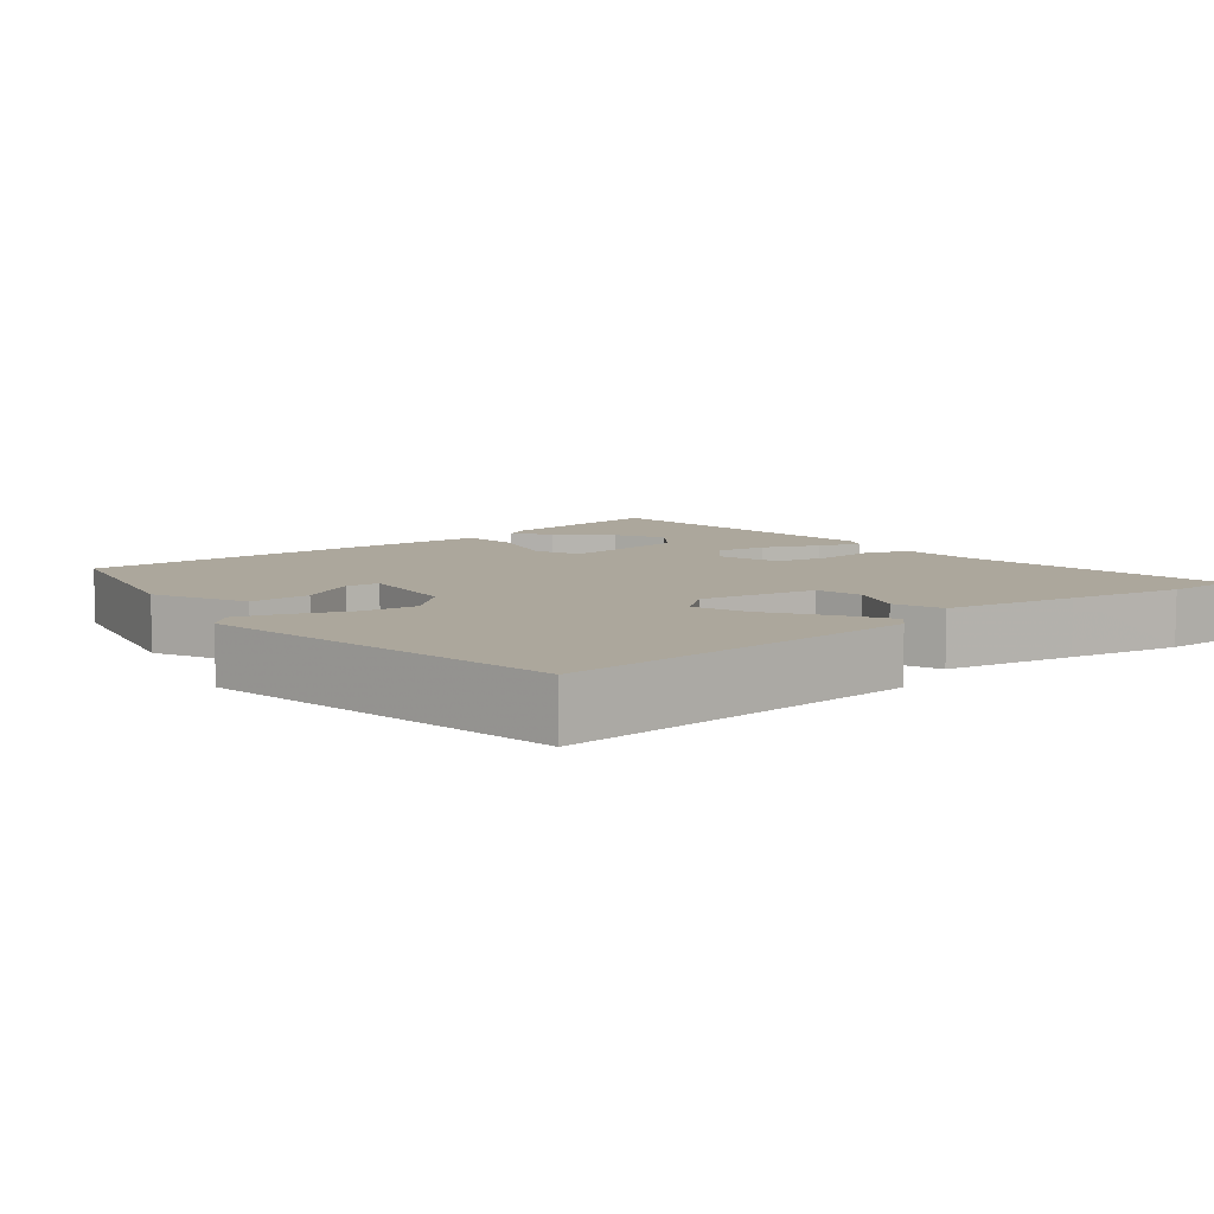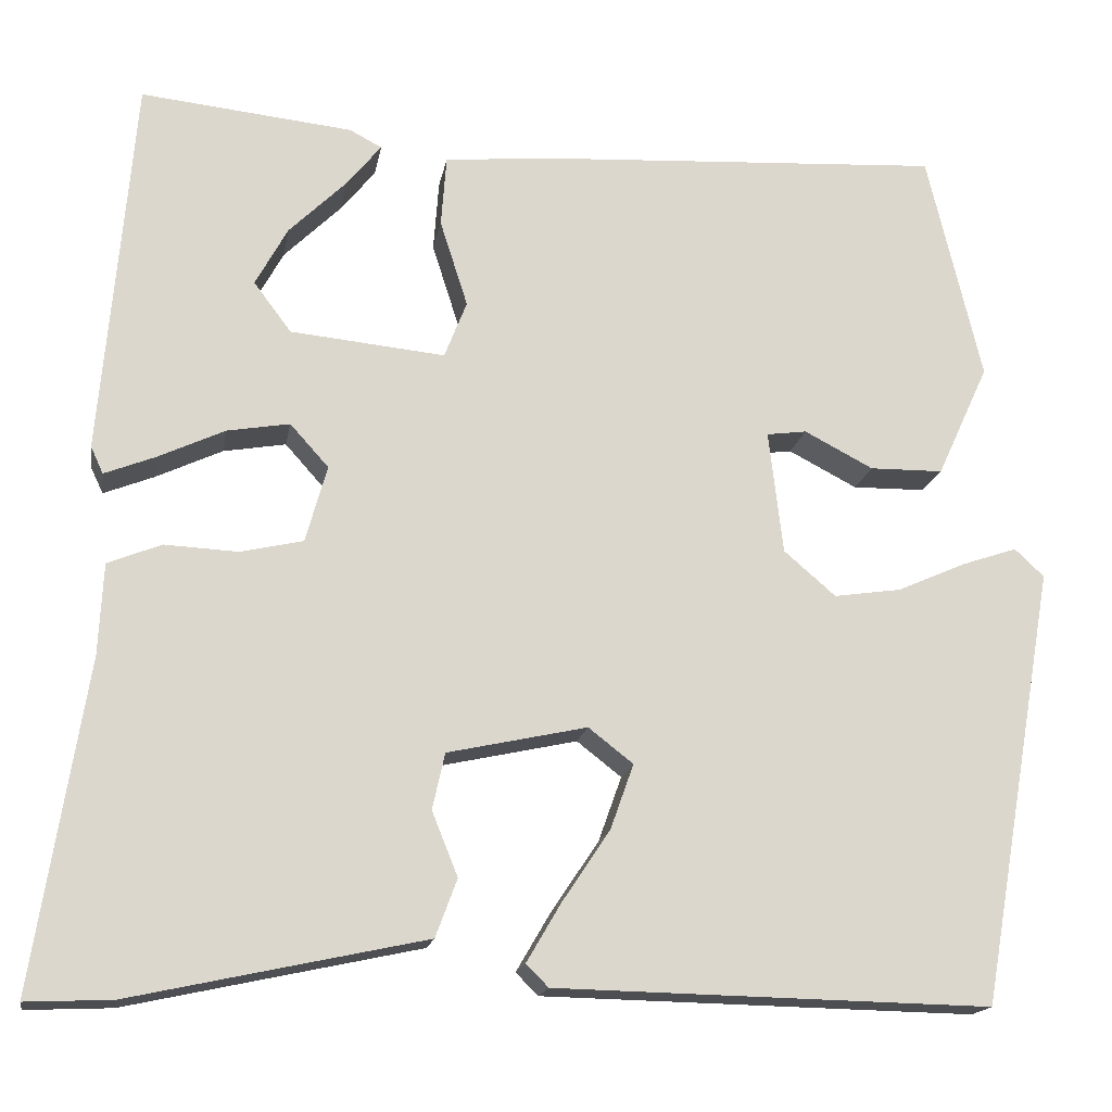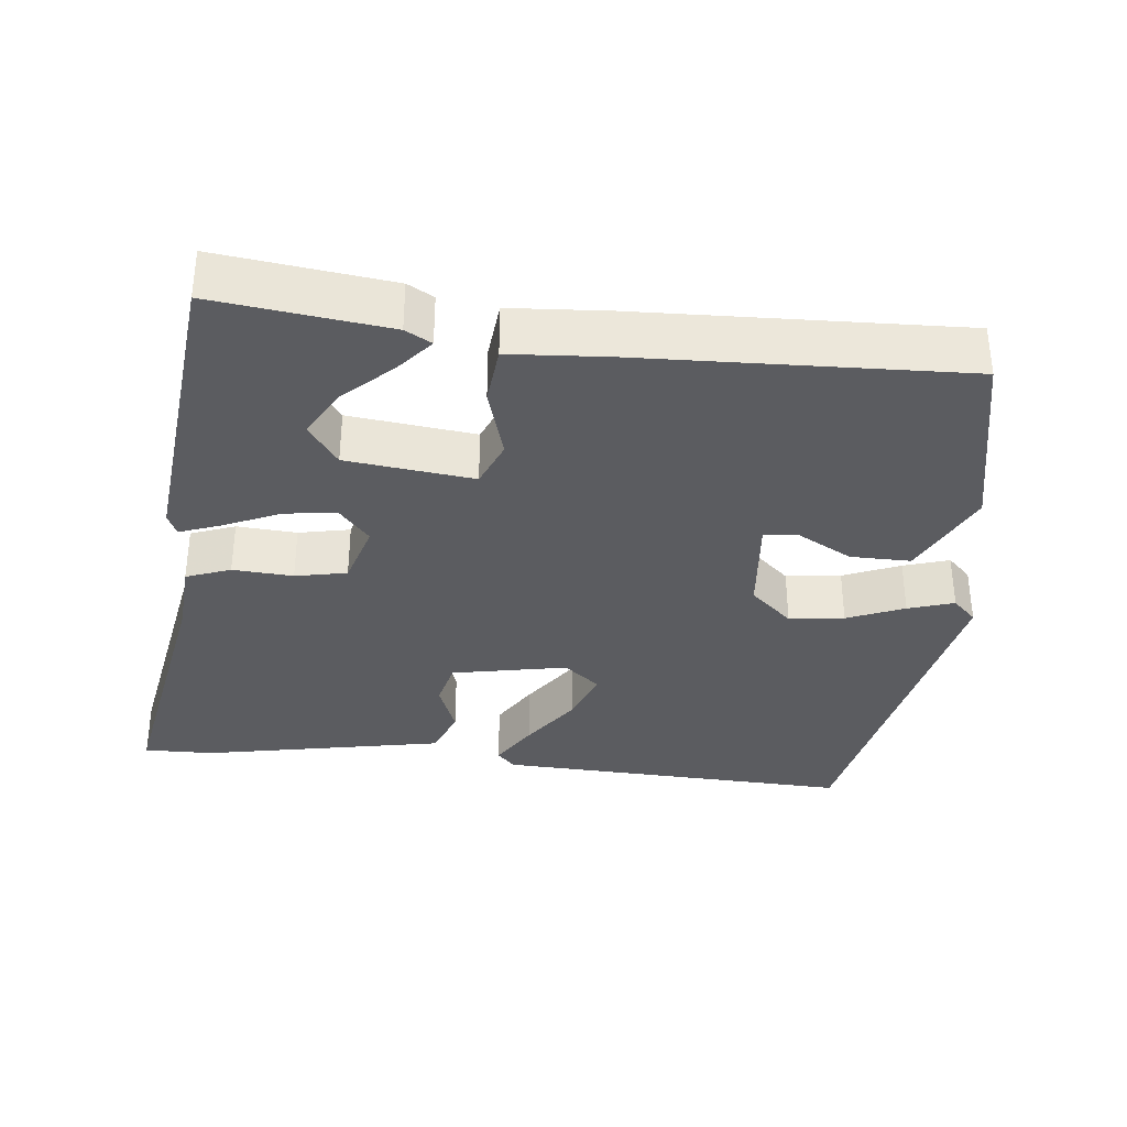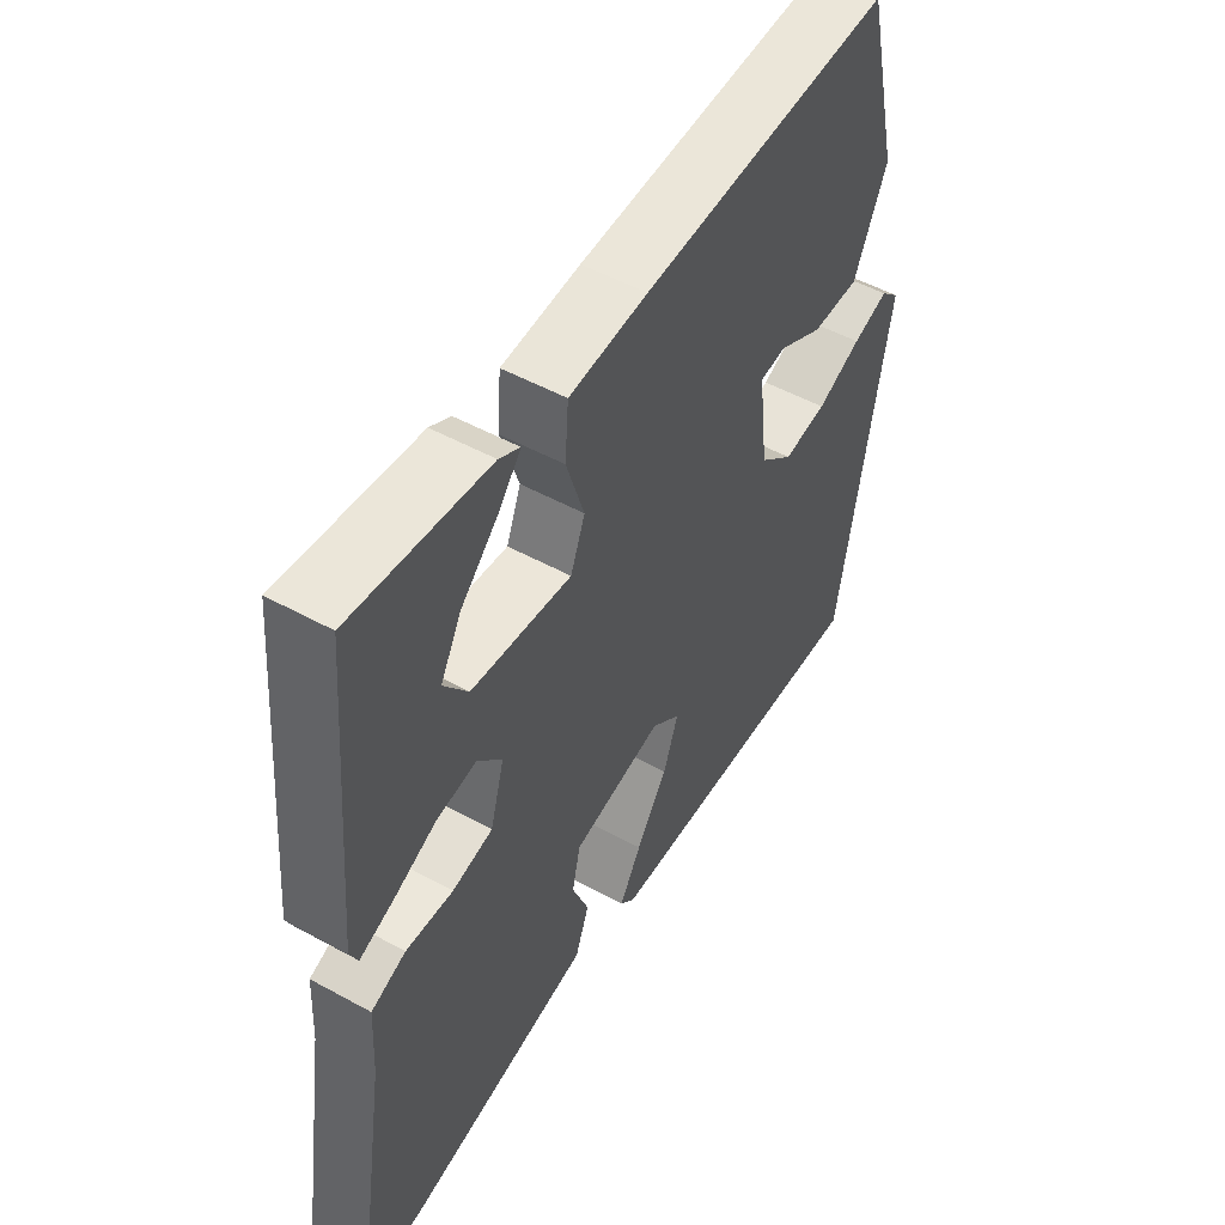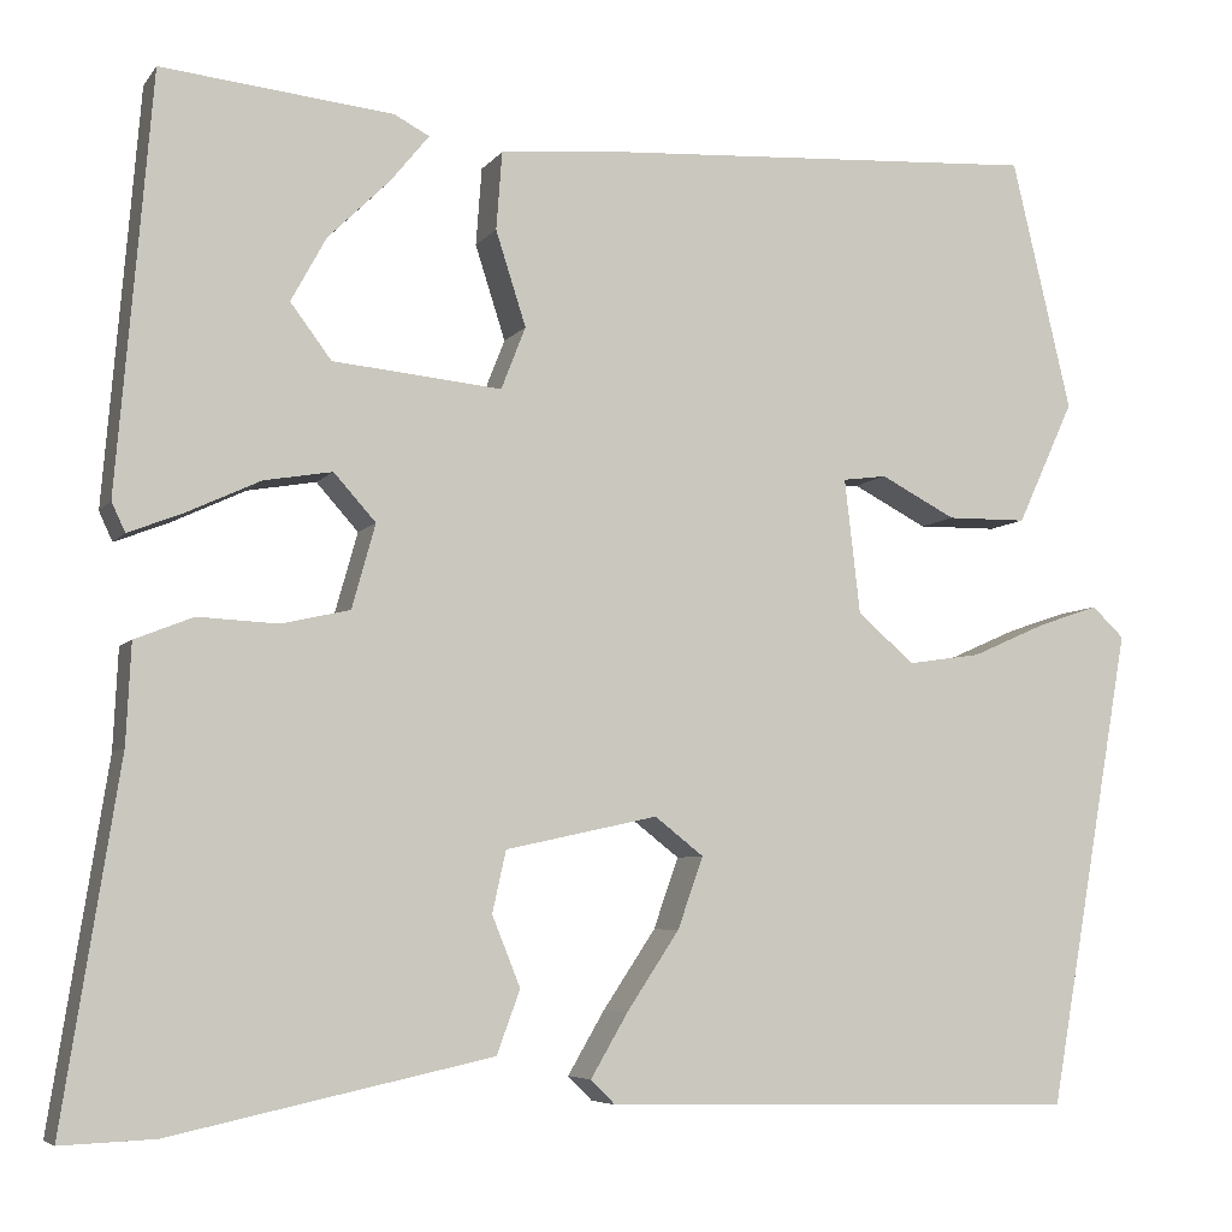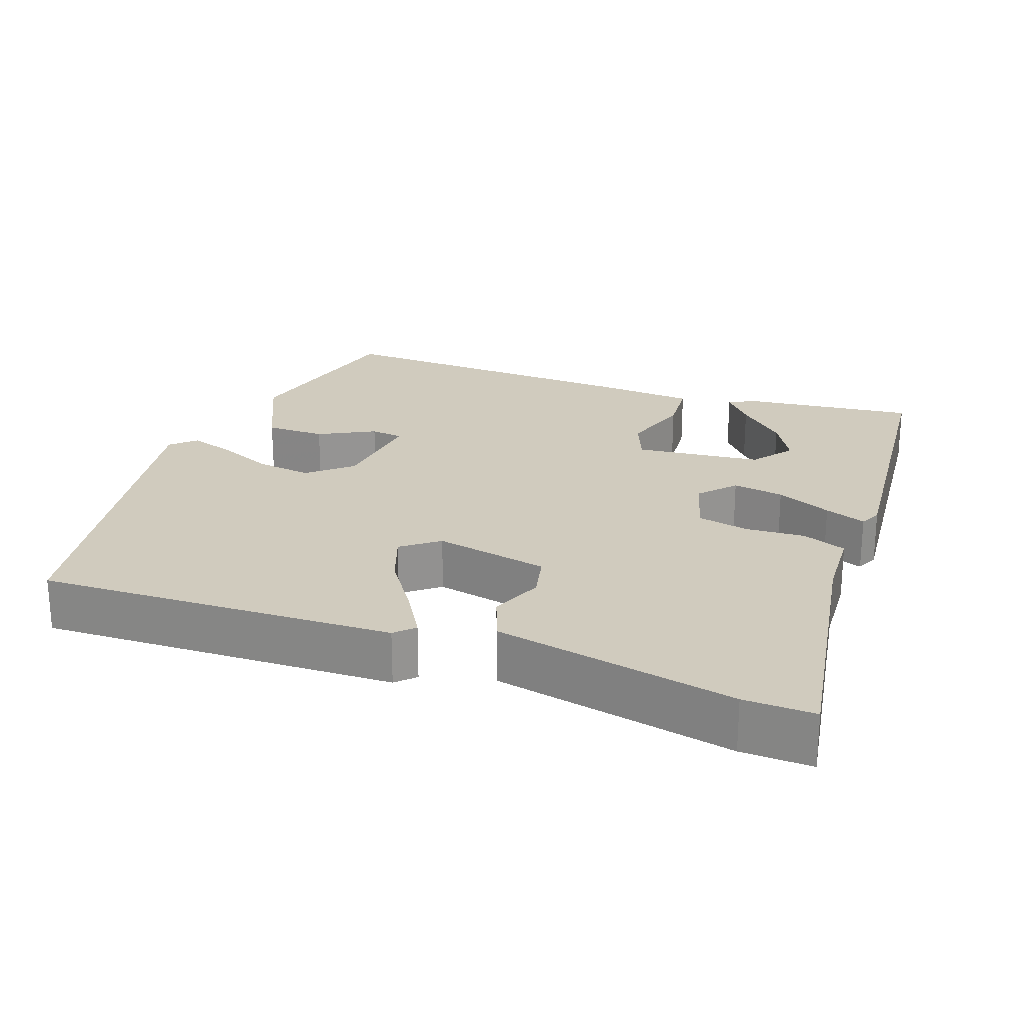
<metadata>
{"format":"obj","ext":"obj","renderer":"f3d","projection":"perspective","resolution":1024,"background":"white","views":[{"elev":8.3,"azim":140.2,"up":"+Y"},{"elev":-16.7,"azim":-9.7,"up":"+Z"},{"elev":-34.7,"azim":-7.3,"up":"+Y"},{"elev":51.1,"azim":-59.1,"up":"+Z"},{"elev":-6.0,"azim":-19.6,"up":"+Z"},{"elev":23.3,"azim":-160.4,"up":"+Y"}]}
</metadata>
<code>
v 0.424 0.07 0.506
v 0.485 0.07 0.249
v 0.427 0.07 0.123
v 0.345 0.07 0.122
v 0.268 0.07 0.162
v 0.223 0.07 0.156
v 0.239 0.07 0.018
v 0.297 0.07 -0.032
v 0.372 0.07 -0.021
v 0.449 0.07 0.013
v 0.511 0.07 0.034
v 0.544 0.07 0.003
v 0.458 0.07 -0.487
v -0.029 0.07 -0.477
v -0.054 0.07 -0.452
v -0.016 0.07 -0.387
v 0.038 0.07 -0.306
v 0.064 0.07 -0.233
v 0.014 0.07 -0.194
v -0.142 0.07 -0.228
v -0.156 0.07 -0.291
v -0.127 0.07 -0.363
v -0.151 0.07 -0.428
v -0.327 0.07 -0.466
v -0.479 0.07 -0.499
v -0.575 0.07 -0.503
v -0.517 0.07 -0.136
v -0.512 0.07 -0.034
v -0.452 0.07 -0.01
v -0.37 0.07 -0.014
v -0.3 0.07 0.002
v -0.276 0.07 0.088
v -0.319 0.07 0.136
v -0.389 0.07 0.124
v -0.464 0.07 0.089
v -0.52 0.07 0.067
v -0.534 0.07 0.097
v -0.511 0.07 0.367
v -0.498 0.07 0.522
v -0.261 0.07 0.497
v -0.225 0.07 0.478
v -0.264 0.07 0.43
v -0.328 0.07 0.367
v -0.364 0.07 0.301
v -0.322 0.07 0.245
v -0.149 0.07 0.228
v -0.124 0.07 0.292
v -0.155 0.07 0.389
v -0.149 0.07 0.469
v -0.013 0.07 0.481
v 0.424 0 0.506
v 0.485 0 0.249
v 0.427 0 0.123
v 0.345 0 0.122
v 0.268 0 0.162
v 0.223 0 0.156
v 0.239 0 0.018
v 0.297 0 -0.032
v 0.372 0 -0.021
v 0.449 0 0.013
v 0.511 0 0.034
v 0.544 0 0.003
v 0.458 0 -0.487
v -0.029 0 -0.477
v -0.054 0 -0.452
v -0.016 0 -0.387
v 0.038 0 -0.306
v 0.064 0 -0.233
v 0.014 0 -0.194
v -0.142 0 -0.228
v -0.156 0 -0.291
v -0.127 0 -0.363
v -0.151 0 -0.428
v -0.327 0 -0.466
v -0.479 0 -0.499
v -0.575 0 -0.503
v -0.517 0 -0.136
v -0.512 0 -0.034
v -0.452 0 -0.01
v -0.37 0 -0.014
v -0.3 0 0.002
v -0.276 0 0.088
v -0.319 0 0.136
v -0.389 0 0.124
v -0.464 0 0.089
v -0.52 0 0.067
v -0.534 0 0.097
v -0.511 0 0.367
v -0.498 0 0.522
v -0.261 0 0.497
v -0.225 0 0.478
v -0.264 0 0.43
v -0.328 0 0.367
v -0.364 0 0.301
v -0.322 0 0.245
v -0.149 0 0.228
v -0.124 0 0.292
v -0.155 0 0.389
v -0.149 0 0.469
v -0.013 0 0.481
f 1 2 3
f 50 1 3
f 49 50 3
f 48 49 3
f 47 48 3
f 41 42 43
f 40 41 43
f 39 40 43
f 38 39 43
f 38 43 44
f 38 44 45
f 37 38 45
f 36 37 45
f 35 36 45
f 34 35 45
f 27 28 29 30
f 27 30 31
f 26 27 31
f 25 26 31
f 24 25 31
f 23 24 31
f 22 23 31
f 21 22 31
f 20 21 31 32
f 15 16 17
f 14 15 17
f 13 14 17
f 12 13 17
f 11 12 17
f 10 11 17
f 9 10 17
f 8 9 17 18
f 7 8 18 19
f 3 4 5
f 47 3 5
f 46 47 5 6
f 33 34 45 46
f 6 7 19
f 46 6 19
f 33 46 19
f 32 33 19
f 19 20 32
f 53 52 51
f 53 51 100
f 53 100 99
f 53 99 98
f 53 98 97
f 93 92 91
f 93 91 90
f 93 90 89
f 93 89 88
f 94 93 88
f 95 94 88
f 95 88 87
f 95 87 86
f 95 86 85
f 95 85 84
f 80 79 78 77
f 81 80 77
f 81 77 76
f 81 76 75
f 81 75 74
f 81 74 73
f 81 73 72
f 81 72 71
f 82 81 71 70
f 67 66 65
f 67 65 64
f 67 64 63
f 67 63 62
f 67 62 61
f 67 61 60
f 67 60 59
f 68 67 59 58
f 69 68 58 57
f 55 54 53
f 55 53 97
f 56 55 97 96
f 96 95 84 83
f 69 57 56
f 69 56 96
f 69 96 83
f 69 83 82
f 82 70 69
f 1 51 52 2
f 2 52 53 3
f 3 53 54 4
f 4 54 55 5
f 5 55 56 6
f 6 56 57 7
f 7 57 58 8
f 8 58 59 9
f 9 59 60 10
f 10 60 61 11
f 11 61 62 12
f 12 62 63 13
f 13 63 64 14
f 14 64 65 15
f 15 65 66 16
f 16 66 67 17
f 17 67 68 18
f 18 68 69 19
f 19 69 70 20
f 20 70 71 21
f 21 71 72 22
f 22 72 73 23
f 23 73 74 24
f 24 74 75 25
f 25 75 76 26
f 26 76 77 27
f 27 77 78 28
f 28 78 79 29
f 29 79 80 30
f 30 80 81 31
f 31 81 82 32
f 32 82 83 33
f 33 83 84 34
f 34 84 85 35
f 35 85 86 36
f 36 86 87 37
f 37 87 88 38
f 38 88 89 39
f 39 89 90 40
f 40 90 91 41
f 41 91 92 42
f 42 92 93 43
f 43 93 94 44
f 44 94 95 45
f 45 95 96 46
f 46 96 97 47
f 47 97 98 48
f 48 98 99 49
f 49 99 100 50
f 50 100 51 1

</code>
